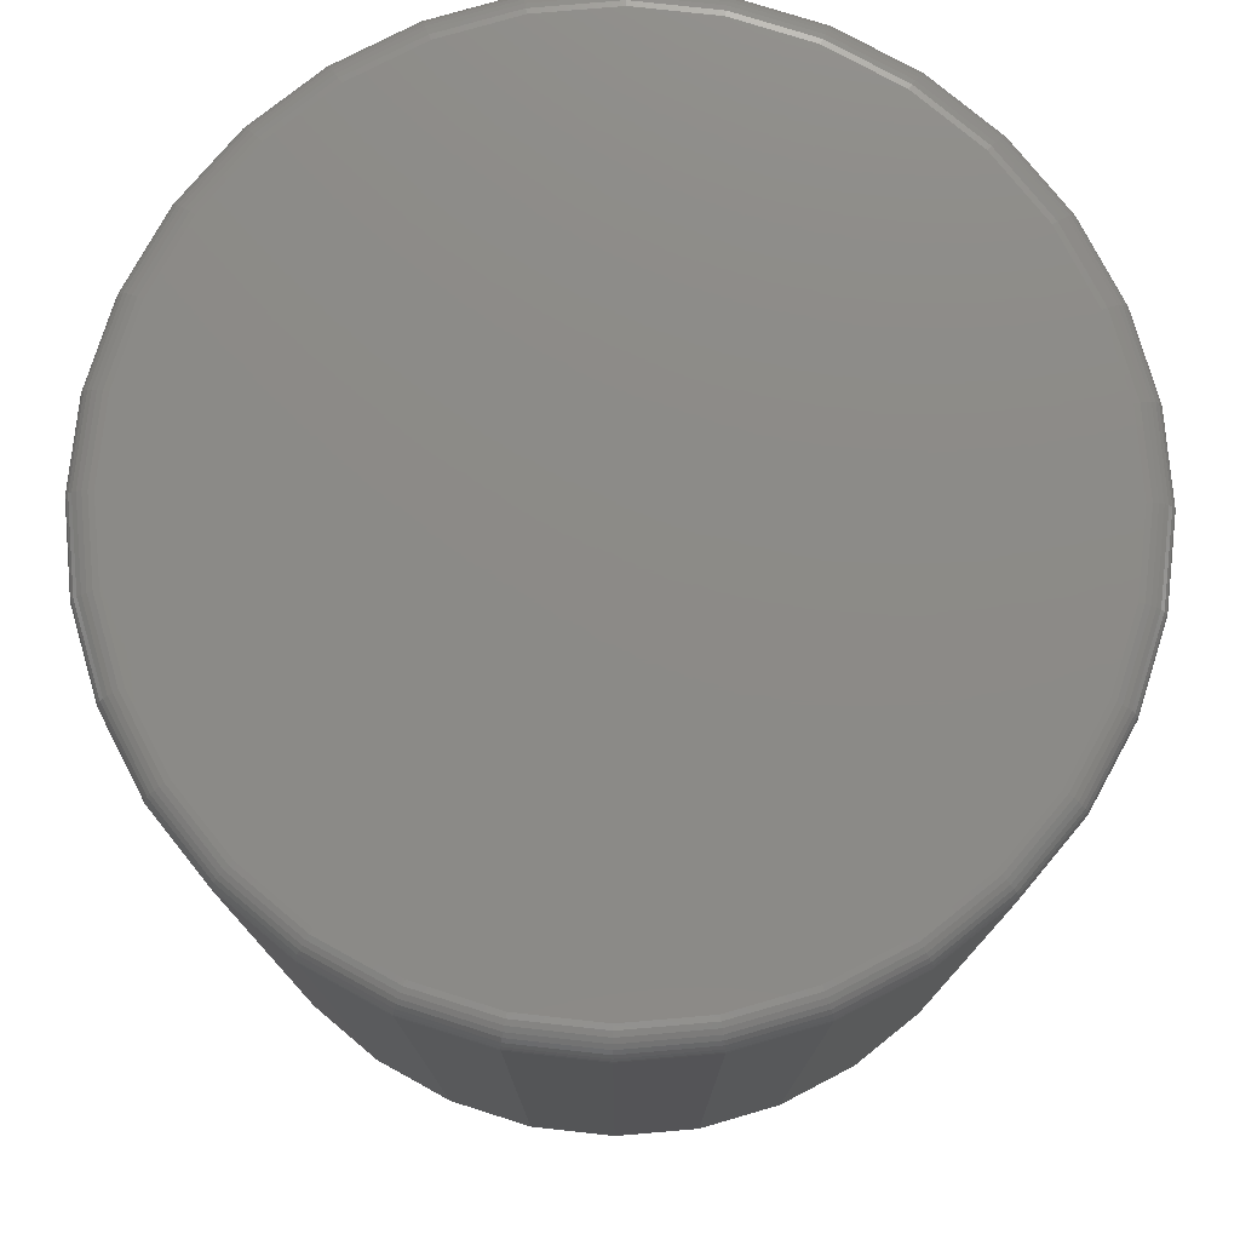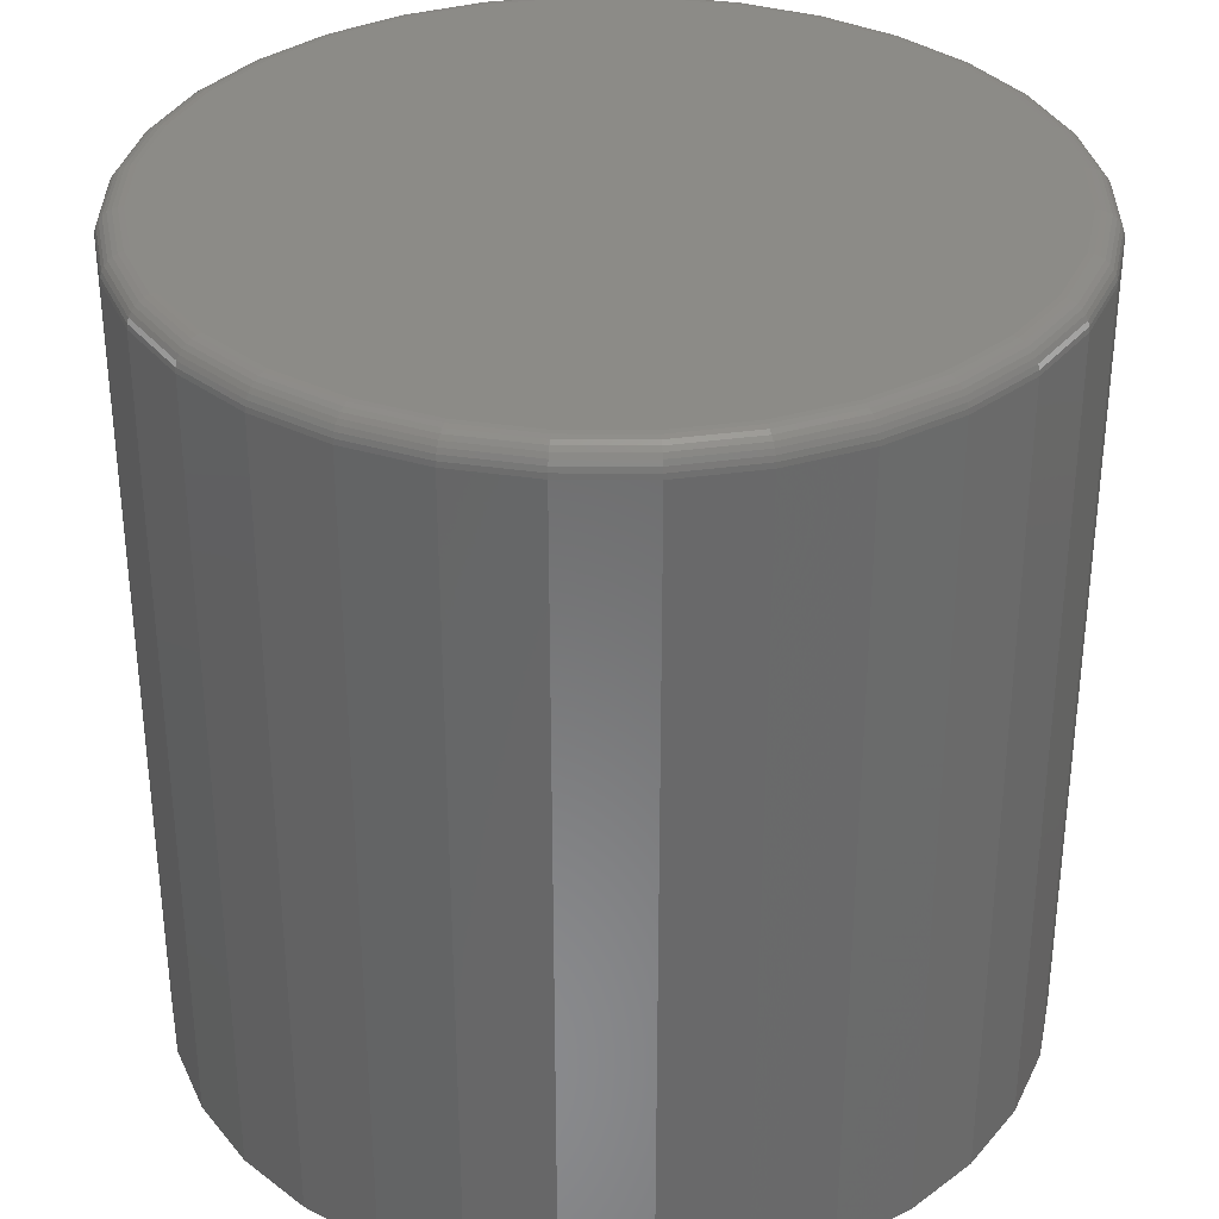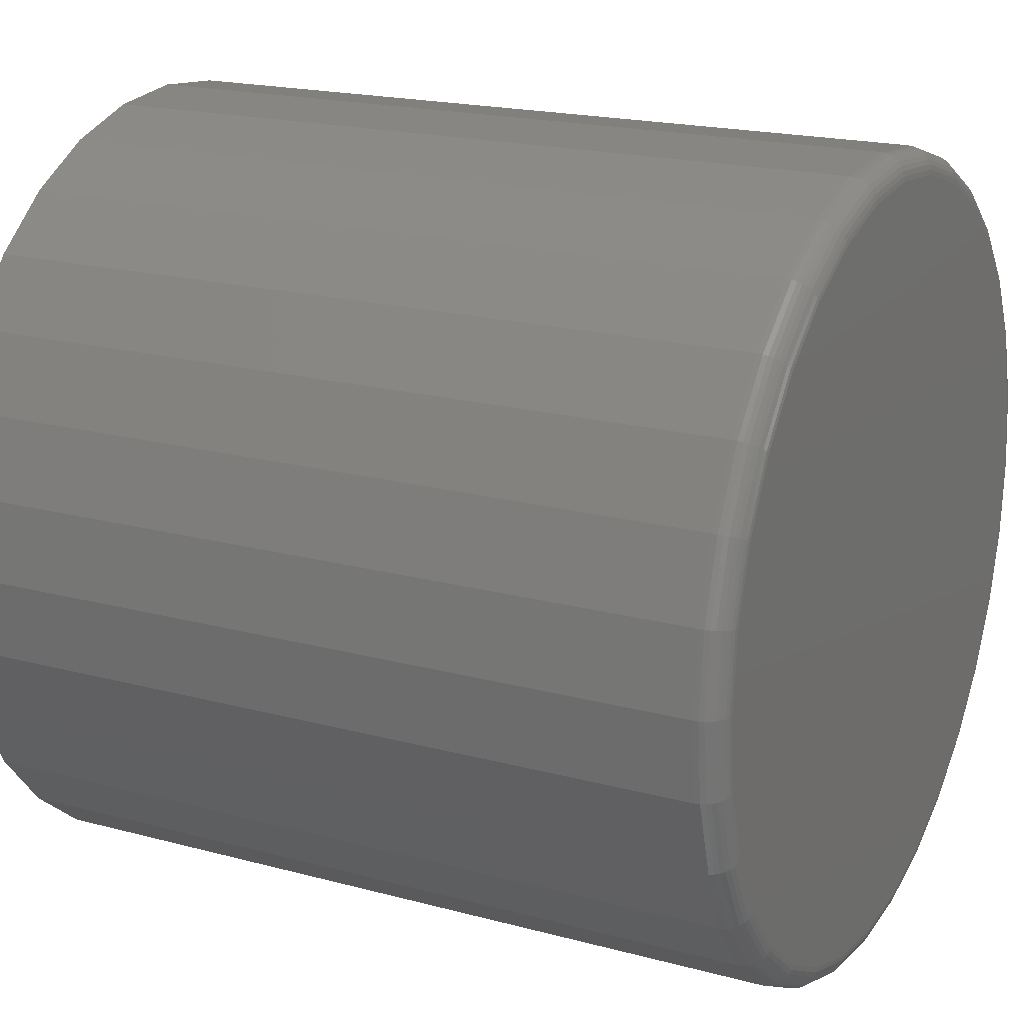
<metadata>
{"format":"stl","ext":"stl","renderer":"f3d","projection":"perspective","resolution":1024,"background":"white","views":[{"elev":77.1,"azim":113.2,"up":"+Z"},{"elev":33.7,"azim":-174.0,"up":"+Z"},{"elev":19.0,"azim":-62.9,"up":"+Y"}]}
</metadata>
<code>
# stl→obj: 320 verts, 636 faces
v -0.01522 0.1162 0.25
v 0.03101 0.1162 0.25
v 0.007895 0.1185 0.25
v -0.03745 0.1095 0.25
v 0.05324 0.1095 0.25
v -0.05794 0.09853 0.25
v 0.07373 0.09853 0.25
v 0.07373 -0.09853 0.25
v -0.03745 -0.1095 0.25
v 0.05324 -0.1095 0.25
v -0.01522 -0.1162 0.25
v 0.03101 -0.1162 0.25
v 0.007895 -0.1185 0.25
v 0.09169 0.08379 0.25
v -0.0759 0.08379 0.25
v 0.1064 0.06584 0.25
v -0.09064 0.06584 0.25
v 0.1174 0.04535 0.25
v -0.1016 0.04535 0.25
v 0.1241 0.02312 0.25
v -0.1083 0.02312 0.25
v 0.1264 6.679e-17 0.25
v -0.1106 -1.002e-16 0.25
v 0.1241 -0.02312 0.25
v -0.1083 -0.02312 0.25
v 0.1174 -0.04535 0.25
v -0.1016 -0.04535 0.25
v 0.1064 -0.06584 0.25
v -0.09064 -0.06584 0.25
v 0.09169 -0.08379 0.25
v -0.0759 -0.08379 0.25
v -0.05794 -0.09853 0.25
v 0.1342 0 0
v 0.1342 -1.431e-16 0.2422
v 0.1318 -0.02464 0
v 0.1318 -0.02464 0.2422
v 0.1246 -0.04834 0
v 0.1246 -0.04834 0.2422
v 0.1129 -0.07018 0
v 0.1129 -0.07018 0.2422
v 0.09721 -0.08932 0
v 0.09721 -0.08932 0.2422
v 0.07807 -0.105 0
v 0.07807 -0.105 0.2422
v 0.05623 -0.1167 0
v 0.05623 -0.1167 0.2422
v 0.03254 -0.1239 0
v 0.03254 -0.1239 0.2422
v 0.007895 -0.1263 0
v 0.007895 -0.1263 0.2422
v -0.01675 -0.1239 0
v -0.01675 -0.1239 0.2422
v -0.04044 -0.1167 0
v -0.04044 -0.1167 0.2422
v -0.06228 -0.105 0
v -0.06228 -0.105 0.2422
v -0.08142 -0.08932 0
v -0.08142 -0.08932 0.2422
v -0.09713 -0.07018 0
v -0.09713 -0.07018 0.2422
v -0.1088 -0.04834 0
v -0.1088 -0.04834 0.2422
v -0.116 -0.02464 0
v -0.116 -0.02464 0.2422
v -0.1184 1.547e-17 0
v -0.1184 1.547e-17 0.2422
v -0.116 0.02464 0
v -0.116 0.02464 0.2422
v -0.1088 0.04834 0
v -0.1088 0.04834 0.2422
v -0.09713 0.07018 0
v -0.09713 0.07018 0.2422
v -0.08142 0.08932 0
v -0.08142 0.08932 0.2422
v -0.06228 0.105 0
v -0.06228 0.105 0.2422
v -0.04044 0.1167 0
v -0.04044 0.1167 0.2422
v -0.01675 0.1239 0
v -0.01675 0.1239 0.2422
v 0.007895 0.1263 0
v 0.007895 0.1263 0.2422
v 0.03254 0.1239 0
v 0.03254 0.1239 0.2422
v 0.05623 0.1167 0
v 0.05623 0.1167 0.2422
v 0.07807 0.105 0
v 0.07807 0.105 0.2422
v 0.09721 0.08932 0
v 0.09721 0.08932 0.2422
v 0.1129 0.07018 0
v 0.1129 0.07018 0.2422
v 0.1246 0.04834 0
v 0.1246 0.04834 0.2422
v 0.1318 0.02464 0
v 0.1318 0.02464 0.2422
v -0.1121 -2.776e-17 0.2498
v -0.1098 0.02342 0.2498
v -0.1136 -2.776e-17 0.2494
v -0.1113 0.0237 0.2494
v -0.1149 -2.776e-17 0.2487
v -0.1126 0.02397 0.2487
v -0.1161 -2.082e-17 0.2477
v -0.1137 0.0242 0.2477
v -0.1171 -2.082e-17 0.2465
v -0.1147 0.02439 0.2465
v -0.1178 -2.776e-17 0.2452
v -0.1154 0.02453 0.2452
v -0.1183 -2.776e-17 0.2437
v -0.1158 0.02461 0.2437
v 0.1256 0.02342 0.2498
v 0.1279 -1.388e-16 0.2498
v 0.1271 0.0237 0.2494
v 0.1294 -1.388e-16 0.2494
v 0.1284 0.02397 0.2487
v 0.1307 -1.457e-16 0.2487
v 0.1295 0.0242 0.2477
v 0.1319 -1.457e-16 0.2477
v 0.1305 0.02439 0.2465
v 0.1329 -1.457e-16 0.2465
v 0.1312 0.02453 0.2452
v 0.1336 -1.457e-16 0.2452
v 0.1316 0.02461 0.2437
v 0.1341 -1.457e-16 0.2437
v 0.1188 0.04593 0.2498
v 0.1201 0.04649 0.2494
v 0.1214 0.04701 0.2487
v 0.1225 0.04746 0.2477
v 0.1234 0.04784 0.2465
v 0.124 0.04811 0.2452
v 0.1245 0.04828 0.2437
v 0.1077 0.06668 0.2498
v 0.1089 0.0675 0.2494
v 0.11 0.06825 0.2487
v 0.111 0.06891 0.2477
v 0.1118 0.06945 0.2465
v 0.1124 0.06985 0.2452
v 0.1128 0.07009 0.2437
v 0.09277 0.08487 0.2498
v 0.0938 0.08591 0.2494
v 0.09476 0.08686 0.2487
v 0.0956 0.0877 0.2477
v 0.09628 0.08839 0.2465
v 0.09679 0.0889 0.2452
v 0.09711 0.08921 0.2437
v 0.07458 0.0998 0.2498
v 0.07539 0.101 0.2494
v 0.07614 0.1021 0.2487
v 0.0768 0.1031 0.2477
v 0.07734 0.1039 0.2465
v 0.07774 0.1045 0.2452
v 0.07799 0.1049 0.2437
v 0.05383 0.1109 0.2498
v 0.05439 0.1122 0.2494
v 0.0549 0.1135 0.2487
v 0.05536 0.1146 0.2477
v 0.05573 0.1155 0.2465
v 0.05601 0.1162 0.2452
v 0.05618 0.1166 0.2437
v 0.03131 0.1177 0.2498
v 0.0316 0.1192 0.2494
v 0.03186 0.1205 0.2487
v 0.03209 0.1216 0.2477
v 0.03228 0.1226 0.2465
v 0.03242 0.1233 0.2452
v 0.03251 0.1237 0.2437
v 0.007895 0.12 0.2498
v 0.007895 0.1215 0.2494
v 0.007895 0.1228 0.2487
v 0.007895 0.124 0.2477
v 0.007895 0.125 0.2465
v 0.007895 0.1257 0.2452
v 0.007895 0.1262 0.2437
v -0.01552 0.1177 0.2498
v -0.01581 0.1192 0.2494
v -0.01607 0.1205 0.2487
v -0.0163 0.1216 0.2477
v -0.01649 0.1226 0.2465
v -0.01663 0.1233 0.2452
v -0.01672 0.1237 0.2437
v -0.03804 0.1109 0.2498
v -0.0386 0.1122 0.2494
v -0.03912 0.1135 0.2487
v -0.03957 0.1146 0.2477
v -0.03994 0.1155 0.2465
v -0.04022 0.1162 0.2452
v -0.04039 0.1166 0.2437
v -0.05879 0.0998 0.2498
v -0.0596 0.101 0.2494
v -0.06035 0.1021 0.2487
v -0.06101 0.1031 0.2477
v -0.06155 0.1039 0.2465
v -0.06195 0.1045 0.2452
v -0.0622 0.1049 0.2437
v -0.07698 0.08487 0.2498
v -0.07801 0.08591 0.2494
v -0.07897 0.08686 0.2487
v -0.07981 0.0877 0.2477
v -0.08049 0.08839 0.2465
v -0.081 0.0889 0.2452
v -0.08132 0.08921 0.2437
v -0.0919 0.06668 0.2498
v -0.09312 0.0675 0.2494
v -0.09425 0.06825 0.2487
v -0.09523 0.06891 0.2477
v -0.09604 0.06945 0.2465
v -0.09664 0.06985 0.2452
v -0.09701 0.07009 0.2437
v -0.103 0.04593 0.2498
v -0.1044 0.04649 0.2494
v -0.1056 0.04701 0.2487
v -0.1067 0.04746 0.2477
v -0.1076 0.04784 0.2465
v -0.1083 0.04811 0.2452
v -0.1087 0.04828 0.2437
v 0.1256 -0.02342 0.2498
v 0.1271 -0.0237 0.2494
v 0.1284 -0.02397 0.2487
v 0.1295 -0.0242 0.2477
v 0.1305 -0.02439 0.2465
v 0.1312 -0.02453 0.2452
v 0.1316 -0.02461 0.2437
v -0.1098 -0.02342 0.2498
v -0.1113 -0.0237 0.2494
v -0.1126 -0.02397 0.2487
v -0.1137 -0.0242 0.2477
v -0.1147 -0.02439 0.2465
v -0.1154 -0.02453 0.2452
v -0.1158 -0.02461 0.2437
v -0.103 -0.04593 0.2498
v -0.1044 -0.04649 0.2494
v -0.1056 -0.04701 0.2487
v -0.1067 -0.04746 0.2477
v -0.1076 -0.04784 0.2465
v -0.1083 -0.04811 0.2452
v -0.1087 -0.04828 0.2437
v -0.0919 -0.06668 0.2498
v -0.09312 -0.0675 0.2494
v -0.09425 -0.06825 0.2487
v -0.09523 -0.06891 0.2477
v -0.09604 -0.06945 0.2465
v -0.09664 -0.06985 0.2452
v -0.09701 -0.07009 0.2437
v -0.07698 -0.08487 0.2498
v -0.07801 -0.08591 0.2494
v -0.07897 -0.08686 0.2487
v -0.07981 -0.0877 0.2477
v -0.08049 -0.08839 0.2465
v -0.081 -0.0889 0.2452
v -0.08132 -0.08921 0.2437
v -0.05879 -0.0998 0.2498
v -0.0596 -0.101 0.2494
v -0.06035 -0.1021 0.2487
v -0.06101 -0.1031 0.2477
v -0.06155 -0.1039 0.2465
v -0.06195 -0.1045 0.2452
v -0.0622 -0.1049 0.2437
v -0.03804 -0.1109 0.2498
v -0.0386 -0.1122 0.2494
v -0.03912 -0.1135 0.2487
v -0.03957 -0.1146 0.2477
v -0.03994 -0.1155 0.2465
v -0.04022 -0.1162 0.2452
v -0.04039 -0.1166 0.2437
v -0.01552 -0.1177 0.2498
v -0.01581 -0.1192 0.2494
v -0.01607 -0.1205 0.2487
v -0.0163 -0.1216 0.2477
v -0.01649 -0.1226 0.2465
v -0.01663 -0.1233 0.2452
v -0.01672 -0.1237 0.2437
v 0.007895 -0.12 0.2498
v 0.007895 -0.1215 0.2494
v 0.007895 -0.1228 0.2487
v 0.007895 -0.124 0.2477
v 0.007895 -0.125 0.2465
v 0.007895 -0.1257 0.2452
v 0.007895 -0.1262 0.2437
v 0.03131 -0.1177 0.2498
v 0.0316 -0.1192 0.2494
v 0.03186 -0.1205 0.2487
v 0.03209 -0.1216 0.2477
v 0.03228 -0.1226 0.2465
v 0.03242 -0.1233 0.2452
v 0.03251 -0.1237 0.2437
v 0.05383 -0.1109 0.2498
v 0.05439 -0.1122 0.2494
v 0.0549 -0.1135 0.2487
v 0.05536 -0.1146 0.2477
v 0.05573 -0.1155 0.2465
v 0.05601 -0.1162 0.2452
v 0.05618 -0.1166 0.2437
v 0.07458 -0.0998 0.2498
v 0.07539 -0.101 0.2494
v 0.07614 -0.1021 0.2487
v 0.0768 -0.1031 0.2477
v 0.07734 -0.1039 0.2465
v 0.07774 -0.1045 0.2452
v 0.07799 -0.1049 0.2437
v 0.09277 -0.08487 0.2498
v 0.0938 -0.08591 0.2494
v 0.09476 -0.08686 0.2487
v 0.0956 -0.0877 0.2477
v 0.09628 -0.08839 0.2465
v 0.09679 -0.0889 0.2452
v 0.09711 -0.08921 0.2437
v 0.1077 -0.06668 0.2498
v 0.1089 -0.0675 0.2494
v 0.11 -0.06825 0.2487
v 0.111 -0.06891 0.2477
v 0.1118 -0.06945 0.2465
v 0.1124 -0.06985 0.2452
v 0.1128 -0.07009 0.2437
v 0.1188 -0.04593 0.2498
v 0.1201 -0.04649 0.2494
v 0.1214 -0.04701 0.2487
v 0.1225 -0.04746 0.2477
v 0.1234 -0.04784 0.2465
v 0.124 -0.04811 0.2452
v 0.1245 -0.04828 0.2437
f 1 2 3
f 2 1 4
f 2 4 5
f 5 4 6
f 5 6 7
f 8 9 10
f 10 9 11
f 10 11 12
f 12 11 13
f 7 6 14
f 14 6 15
f 14 15 16
f 16 15 17
f 16 17 18
f 18 17 19
f 18 19 20
f 20 19 21
f 20 21 22
f 22 21 23
f 22 23 24
f 24 23 25
f 24 25 26
f 26 25 27
f 26 27 28
f 28 27 29
f 28 29 30
f 30 29 31
f 30 31 8
f 8 31 32
f 8 32 9
f 33 34 35
f 35 34 36
f 35 36 37
f 37 36 38
f 37 38 39
f 39 38 40
f 39 40 41
f 41 40 42
f 41 42 43
f 43 42 44
f 43 44 45
f 45 44 46
f 45 46 47
f 47 46 48
f 47 48 49
f 49 48 50
f 49 50 51
f 51 50 52
f 51 52 53
f 53 52 54
f 53 54 55
f 55 54 56
f 55 56 57
f 57 56 58
f 57 58 59
f 59 58 60
f 59 60 61
f 61 60 62
f 61 62 63
f 63 62 64
f 63 64 65
f 65 64 66
f 65 66 67
f 67 66 68
f 67 68 69
f 69 68 70
f 69 70 71
f 71 70 72
f 71 72 73
f 73 72 74
f 73 74 75
f 75 74 76
f 75 76 77
f 77 76 78
f 77 78 79
f 79 78 80
f 79 80 81
f 81 80 82
f 81 82 83
f 83 82 84
f 83 84 85
f 85 84 86
f 85 86 87
f 87 86 88
f 87 88 89
f 89 88 90
f 89 90 91
f 91 90 92
f 91 92 93
f 93 92 94
f 93 94 95
f 95 94 96
f 95 96 33
f 33 96 34
f 23 21 97
f 97 21 98
f 97 98 99
f 99 98 100
f 99 100 101
f 101 100 102
f 101 102 103
f 103 102 104
f 103 104 105
f 105 104 106
f 105 106 107
f 107 106 108
f 107 108 109
f 109 108 110
f 109 110 66
f 66 110 68
f 20 22 111
f 111 22 112
f 111 112 113
f 113 112 114
f 113 114 115
f 115 114 116
f 115 116 117
f 117 116 118
f 117 118 119
f 119 118 120
f 119 120 121
f 121 120 122
f 121 122 123
f 123 122 124
f 123 124 96
f 96 124 34
f 18 20 125
f 125 20 111
f 125 111 126
f 126 111 113
f 126 113 127
f 127 113 115
f 127 115 128
f 128 115 117
f 128 117 129
f 129 117 119
f 129 119 130
f 130 119 121
f 130 121 131
f 131 121 123
f 131 123 94
f 94 123 96
f 16 18 132
f 132 18 125
f 132 125 133
f 133 125 126
f 133 126 134
f 134 126 127
f 134 127 135
f 135 127 128
f 135 128 136
f 136 128 129
f 136 129 137
f 137 129 130
f 137 130 138
f 138 130 131
f 138 131 92
f 92 131 94
f 14 16 139
f 139 16 132
f 139 132 140
f 140 132 133
f 140 133 141
f 141 133 134
f 141 134 142
f 142 134 135
f 142 135 143
f 143 135 136
f 143 136 144
f 144 136 137
f 144 137 145
f 145 137 138
f 145 138 90
f 90 138 92
f 7 14 146
f 146 14 139
f 146 139 147
f 147 139 140
f 147 140 148
f 148 140 141
f 148 141 149
f 149 141 142
f 149 142 150
f 150 142 143
f 150 143 151
f 151 143 144
f 151 144 152
f 152 144 145
f 152 145 88
f 88 145 90
f 5 7 153
f 153 7 146
f 153 146 154
f 154 146 147
f 154 147 155
f 155 147 148
f 155 148 156
f 156 148 149
f 156 149 157
f 157 149 150
f 157 150 158
f 158 150 151
f 158 151 159
f 159 151 152
f 159 152 86
f 86 152 88
f 2 5 160
f 160 5 153
f 160 153 161
f 161 153 154
f 161 154 162
f 162 154 155
f 162 155 163
f 163 155 156
f 163 156 164
f 164 156 157
f 164 157 165
f 165 157 158
f 165 158 166
f 166 158 159
f 166 159 84
f 84 159 86
f 3 2 167
f 167 2 160
f 167 160 168
f 168 160 161
f 168 161 169
f 169 161 162
f 169 162 170
f 170 162 163
f 170 163 171
f 171 163 164
f 171 164 172
f 172 164 165
f 172 165 173
f 173 165 166
f 173 166 82
f 82 166 84
f 1 3 174
f 174 3 167
f 174 167 175
f 175 167 168
f 175 168 176
f 176 168 169
f 176 169 177
f 177 169 170
f 177 170 178
f 178 170 171
f 178 171 179
f 179 171 172
f 179 172 180
f 180 172 173
f 180 173 80
f 80 173 82
f 4 1 181
f 181 1 174
f 181 174 182
f 182 174 175
f 182 175 183
f 183 175 176
f 183 176 184
f 184 176 177
f 184 177 185
f 185 177 178
f 185 178 186
f 186 178 179
f 186 179 187
f 187 179 180
f 187 180 78
f 78 180 80
f 6 4 188
f 188 4 181
f 188 181 189
f 189 181 182
f 189 182 190
f 190 182 183
f 190 183 191
f 191 183 184
f 191 184 192
f 192 184 185
f 192 185 193
f 193 185 186
f 193 186 194
f 194 186 187
f 194 187 76
f 76 187 78
f 15 6 195
f 195 6 188
f 195 188 196
f 196 188 189
f 196 189 197
f 197 189 190
f 197 190 198
f 198 190 191
f 198 191 199
f 199 191 192
f 199 192 200
f 200 192 193
f 200 193 201
f 201 193 194
f 201 194 74
f 74 194 76
f 17 15 202
f 202 15 195
f 202 195 203
f 203 195 196
f 203 196 204
f 204 196 197
f 204 197 205
f 205 197 198
f 205 198 206
f 206 198 199
f 206 199 207
f 207 199 200
f 207 200 208
f 208 200 201
f 208 201 72
f 72 201 74
f 19 17 209
f 209 17 202
f 209 202 210
f 210 202 203
f 210 203 211
f 211 203 204
f 211 204 212
f 212 204 205
f 212 205 213
f 213 205 206
f 213 206 214
f 214 206 207
f 214 207 215
f 215 207 208
f 215 208 70
f 70 208 72
f 21 19 98
f 98 19 209
f 98 209 100
f 100 209 210
f 100 210 102
f 102 210 211
f 102 211 104
f 104 211 212
f 104 212 106
f 106 212 213
f 106 213 108
f 108 213 214
f 108 214 110
f 110 214 215
f 110 215 68
f 68 215 70
f 22 24 112
f 112 24 216
f 112 216 114
f 114 216 217
f 114 217 116
f 116 217 218
f 116 218 118
f 118 218 219
f 118 219 120
f 120 219 220
f 120 220 122
f 122 220 221
f 122 221 124
f 124 221 222
f 124 222 34
f 34 222 36
f 25 23 223
f 223 23 97
f 223 97 224
f 224 97 99
f 224 99 225
f 225 99 101
f 225 101 226
f 226 101 103
f 226 103 227
f 227 103 105
f 227 105 228
f 228 105 107
f 228 107 229
f 229 107 109
f 229 109 64
f 64 109 66
f 27 25 230
f 230 25 223
f 230 223 231
f 231 223 224
f 231 224 232
f 232 224 225
f 232 225 233
f 233 225 226
f 233 226 234
f 234 226 227
f 234 227 235
f 235 227 228
f 235 228 236
f 236 228 229
f 236 229 62
f 62 229 64
f 29 27 237
f 237 27 230
f 237 230 238
f 238 230 231
f 238 231 239
f 239 231 232
f 239 232 240
f 240 232 233
f 240 233 241
f 241 233 234
f 241 234 242
f 242 234 235
f 242 235 243
f 243 235 236
f 243 236 60
f 60 236 62
f 31 29 244
f 244 29 237
f 244 237 245
f 245 237 238
f 245 238 246
f 246 238 239
f 246 239 247
f 247 239 240
f 247 240 248
f 248 240 241
f 248 241 249
f 249 241 242
f 249 242 250
f 250 242 243
f 250 243 58
f 58 243 60
f 32 31 251
f 251 31 244
f 251 244 252
f 252 244 245
f 252 245 253
f 253 245 246
f 253 246 254
f 254 246 247
f 254 247 255
f 255 247 248
f 255 248 256
f 256 248 249
f 256 249 257
f 257 249 250
f 257 250 56
f 56 250 58
f 9 32 258
f 258 32 251
f 258 251 259
f 259 251 252
f 259 252 260
f 260 252 253
f 260 253 261
f 261 253 254
f 261 254 262
f 262 254 255
f 262 255 263
f 263 255 256
f 263 256 264
f 264 256 257
f 264 257 54
f 54 257 56
f 11 9 265
f 265 9 258
f 265 258 266
f 266 258 259
f 266 259 267
f 267 259 260
f 267 260 268
f 268 260 261
f 268 261 269
f 269 261 262
f 269 262 270
f 270 262 263
f 270 263 271
f 271 263 264
f 271 264 52
f 52 264 54
f 13 11 272
f 272 11 265
f 272 265 273
f 273 265 266
f 273 266 274
f 274 266 267
f 274 267 275
f 275 267 268
f 275 268 276
f 276 268 269
f 276 269 277
f 277 269 270
f 277 270 278
f 278 270 271
f 278 271 50
f 50 271 52
f 12 13 279
f 279 13 272
f 279 272 280
f 280 272 273
f 280 273 281
f 281 273 274
f 281 274 282
f 282 274 275
f 282 275 283
f 283 275 276
f 283 276 284
f 284 276 277
f 284 277 285
f 285 277 278
f 285 278 48
f 48 278 50
f 10 12 286
f 286 12 279
f 286 279 287
f 287 279 280
f 287 280 288
f 288 280 281
f 288 281 289
f 289 281 282
f 289 282 290
f 290 282 283
f 290 283 291
f 291 283 284
f 291 284 292
f 292 284 285
f 292 285 46
f 46 285 48
f 8 10 293
f 293 10 286
f 293 286 294
f 294 286 287
f 294 287 295
f 295 287 288
f 295 288 296
f 296 288 289
f 296 289 297
f 297 289 290
f 297 290 298
f 298 290 291
f 298 291 299
f 299 291 292
f 299 292 44
f 44 292 46
f 30 8 300
f 300 8 293
f 300 293 301
f 301 293 294
f 301 294 302
f 302 294 295
f 302 295 303
f 303 295 296
f 303 296 304
f 304 296 297
f 304 297 305
f 305 297 298
f 305 298 306
f 306 298 299
f 306 299 42
f 42 299 44
f 28 30 307
f 307 30 300
f 307 300 308
f 308 300 301
f 308 301 309
f 309 301 302
f 309 302 310
f 310 302 303
f 310 303 311
f 311 303 304
f 311 304 312
f 312 304 305
f 312 305 313
f 313 305 306
f 313 306 40
f 40 306 42
f 26 28 314
f 314 28 307
f 314 307 315
f 315 307 308
f 315 308 316
f 316 308 309
f 316 309 317
f 317 309 310
f 317 310 318
f 318 310 311
f 318 311 319
f 319 311 312
f 319 312 320
f 320 312 313
f 320 313 38
f 38 313 40
f 24 26 216
f 216 26 314
f 216 314 217
f 217 314 315
f 217 315 218
f 218 315 316
f 218 316 219
f 219 316 317
f 219 317 220
f 220 317 318
f 220 318 221
f 221 318 319
f 221 319 222
f 222 319 320
f 222 320 36
f 36 320 38
f 81 83 79
f 77 79 83
f 85 77 83
f 75 77 85
f 87 75 85
f 45 53 43
f 51 53 45
f 47 51 45
f 49 51 47
f 53 55 43
f 43 55 57
f 43 57 41
f 41 57 59
f 41 59 39
f 39 59 61
f 39 61 37
f 37 61 63
f 37 63 35
f 35 63 65
f 35 65 33
f 33 65 67
f 33 67 95
f 95 67 69
f 95 69 93
f 93 69 71
f 93 71 91
f 91 71 73
f 91 73 89
f 89 73 75
f 89 75 87

</code>
